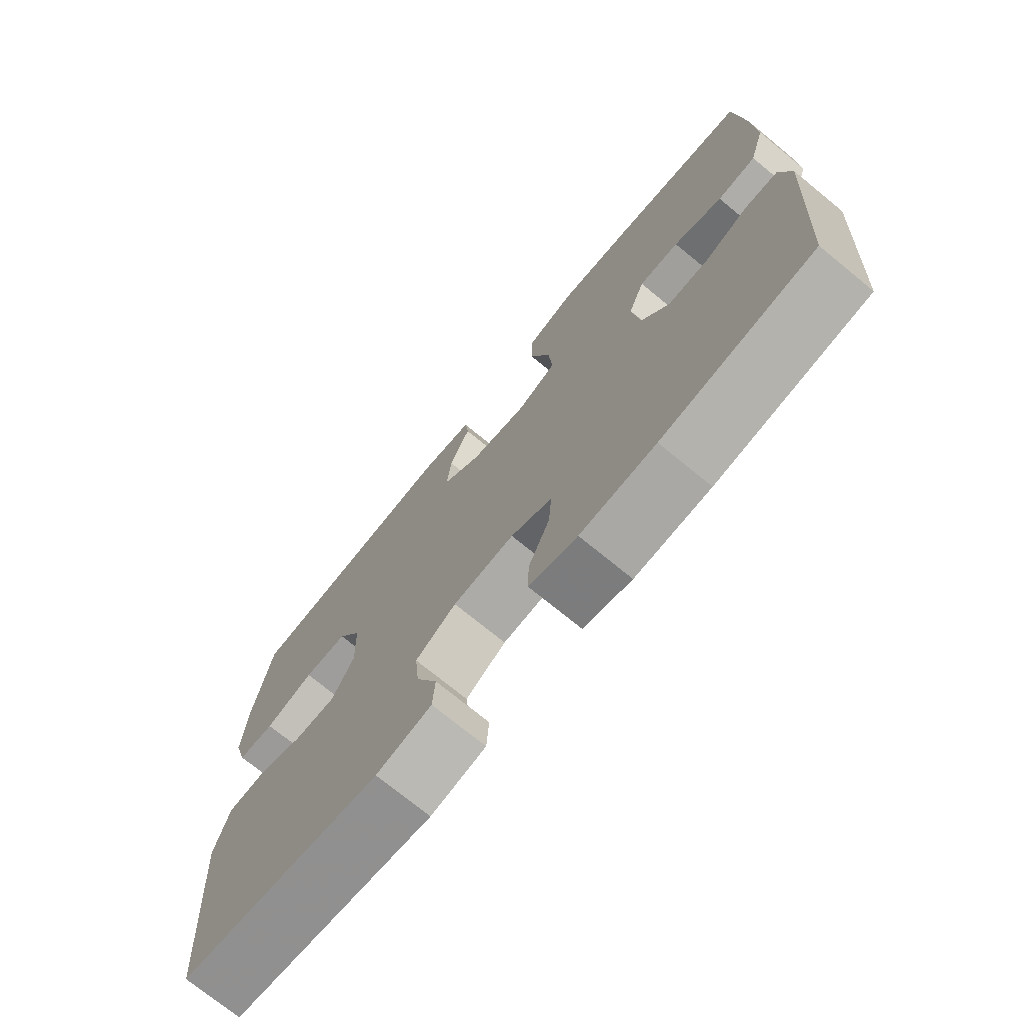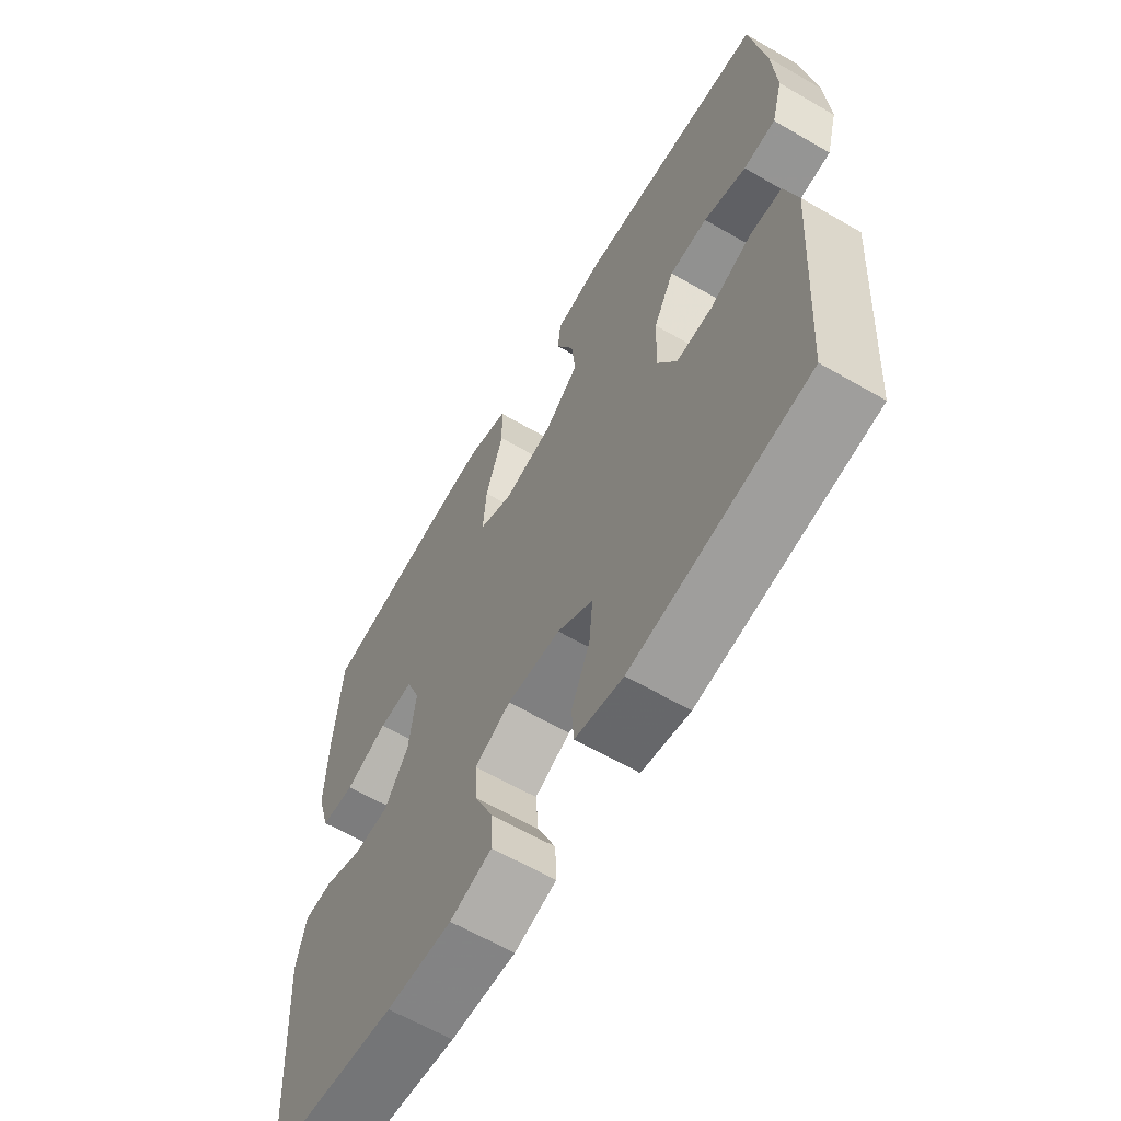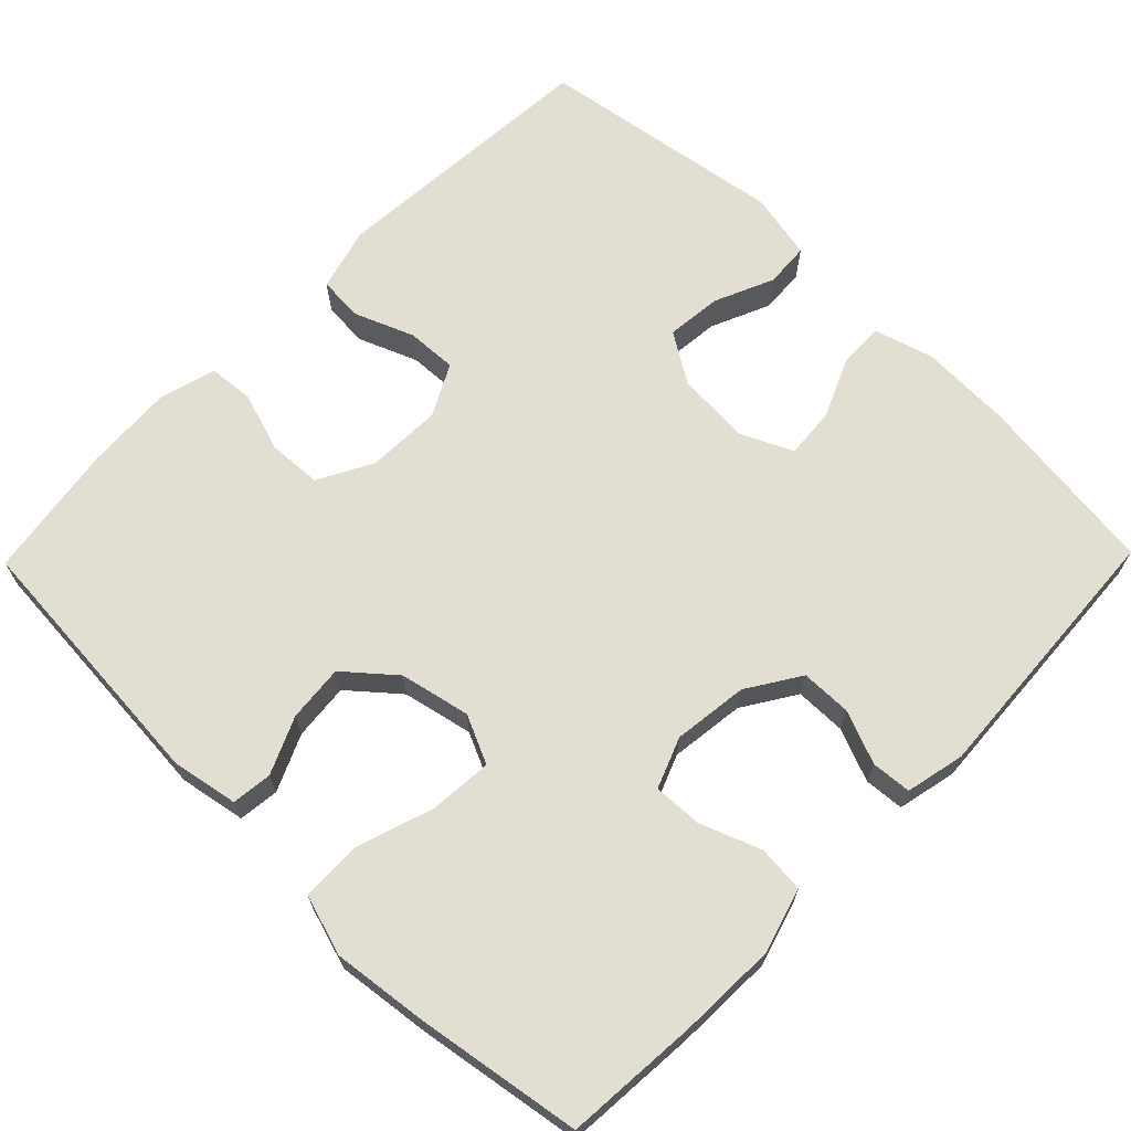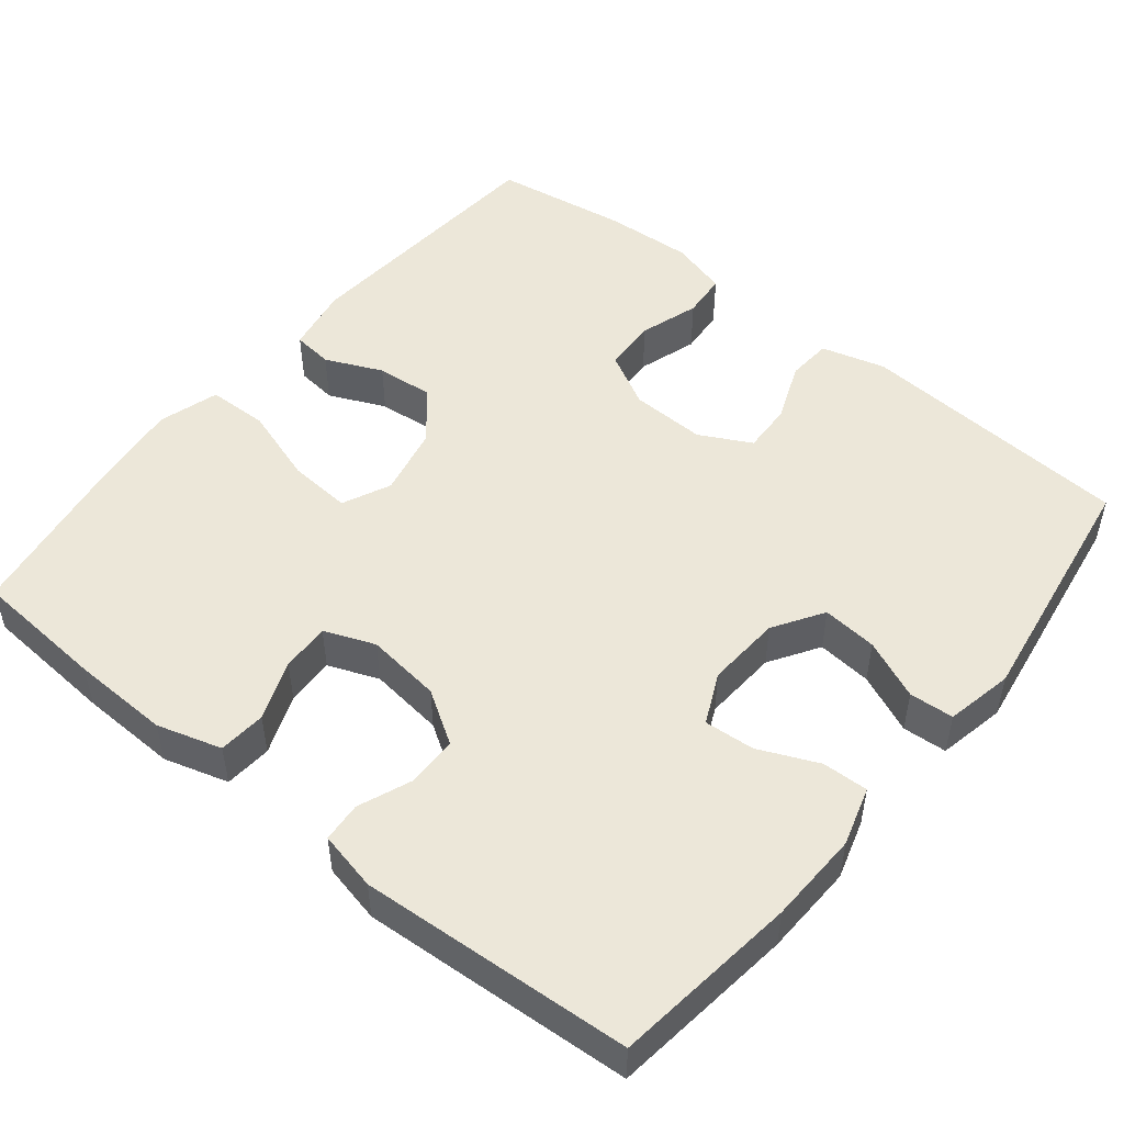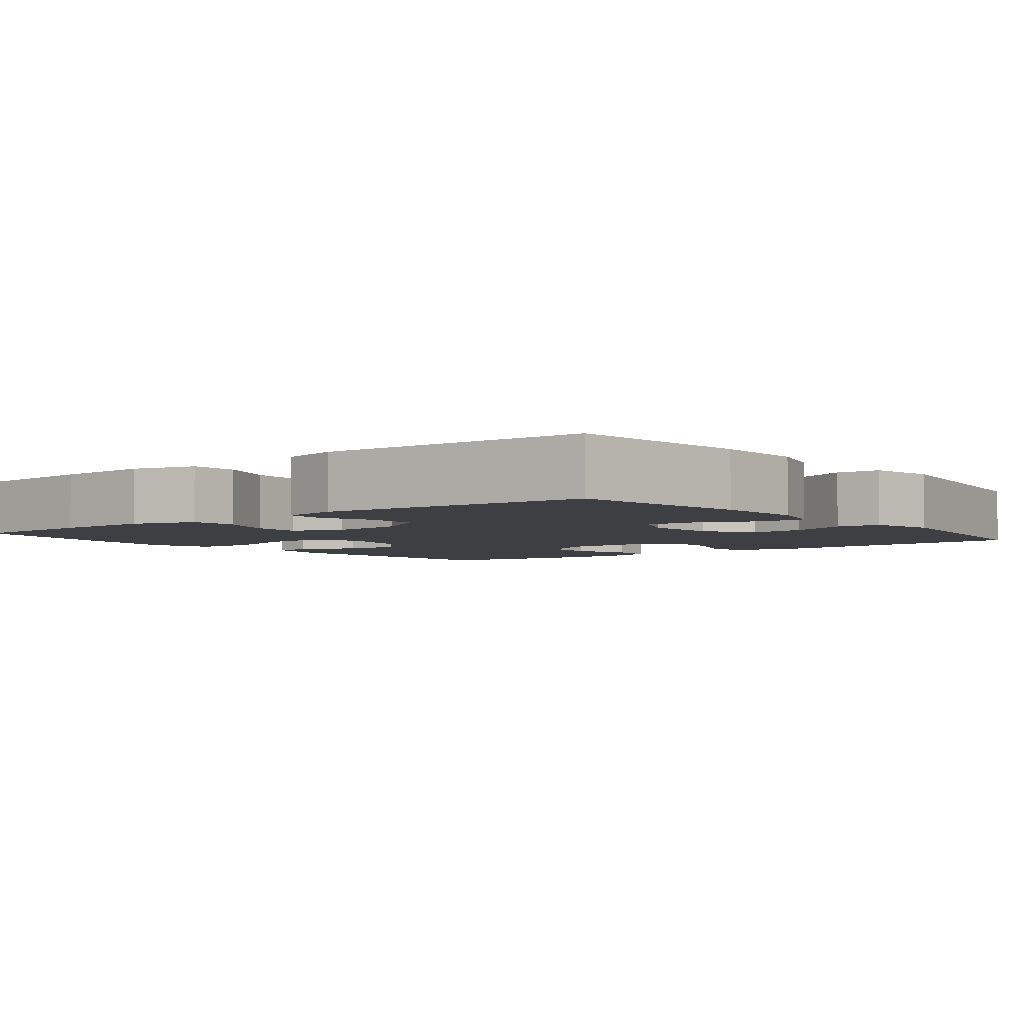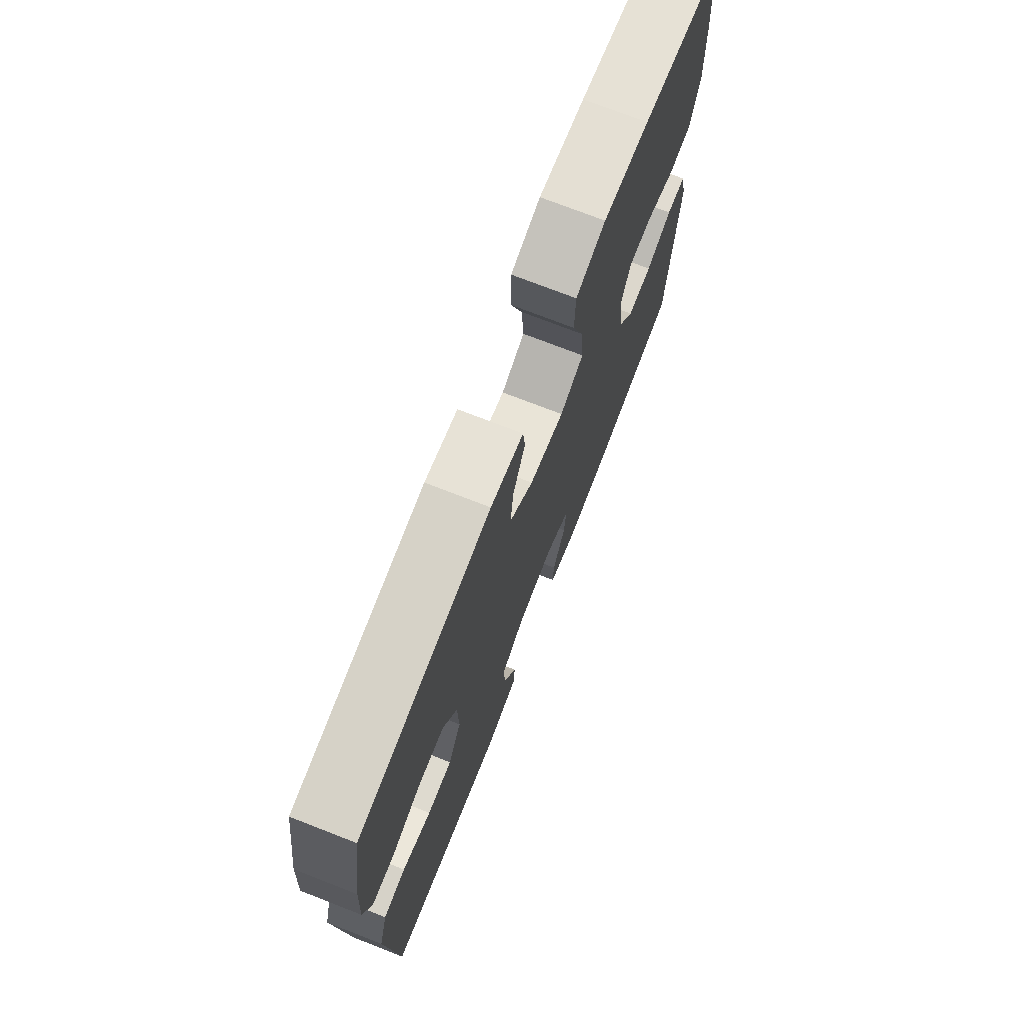
<metadata>
{"format":"obj","ext":"obj","renderer":"f3d","projection":"perspective","resolution":1024,"background":"white","views":[{"elev":-73.5,"azim":50.7,"up":"+Z"},{"elev":-63.0,"azim":-120.4,"up":"+Z"},{"elev":67.5,"azim":44.4,"up":"+Y"},{"elev":50.1,"azim":129.0,"up":"+Y"},{"elev":-4.0,"azim":128.4,"up":"+Y"},{"elev":73.7,"azim":-68.7,"up":"+Z"}]}
</metadata>
<code>
v -0.5 0.07 0.5
v -0.152 0.07 0.526
v -0.065 0.07 0.51
v -0.059 0.07 0.457
v -0.092 0.07 0.383
v -0.099 0.07 0.309
v -0.036 0.07 0.255
v 0.056 0.07 0.235
v 0.119 0.07 0.264
v 0.113 0.07 0.346
v 0.08 0.07 0.447
v 0.082 0.07 0.526
v 0.161 0.07 0.55
v 0.284 0.07 0.535
v 0.5 0.07 0.5
v 0.513 0.07 0.325
v 0.517 0.07 0.197
v 0.492 0.07 0.113
v 0.43 0.07 0.108
v 0.352 0.07 0.138
v 0.288 0.07 0.141
v 0.262 0.07 0.075
v 0.274 0.07 -0.023
v 0.318 0.07 -0.092
v 0.384 0.07 -0.093
v 0.454 0.07 -0.065
v 0.506 0.07 -0.069
v 0.523 0.07 -0.146
v 0.5 0.07 -0.5
v 0.259 0.07 -0.53
v 0.139 0.07 -0.534
v 0.062 0.07 -0.511
v 0.064 0.07 -0.451
v 0.098 0.07 -0.374
v 0.103 0.07 -0.308
v 0.037 0.07 -0.277
v -0.061 0.07 -0.283
v -0.126 0.07 -0.324
v -0.119 0.07 -0.396
v -0.085 0.07 -0.474
v -0.089 0.07 -0.532
v -0.177 0.07 -0.55
v -0.5 0.07 -0.5
v -0.525 0.07 -0.14
v -0.502 0.07 -0.056
v -0.443 0.07 -0.052
v -0.366 0.07 -0.083
v -0.3 0.07 -0.086
v -0.265 0.07 -0.019
v -0.268 0.07 0.079
v -0.306 0.07 0.15
v -0.376 0.07 0.154
v -0.454 0.07 0.129
v -0.513 0.07 0.134
v -0.534 0.07 0.209
v -0.527 0.07 0.324
v -0.5 0 0.5
v -0.152 0 0.526
v -0.065 0 0.51
v -0.059 0 0.457
v -0.092 0 0.383
v -0.099 0 0.309
v -0.036 0 0.255
v 0.056 0 0.235
v 0.119 0 0.264
v 0.113 0 0.346
v 0.08 0 0.447
v 0.082 0 0.526
v 0.161 0 0.55
v 0.284 0 0.535
v 0.5 0 0.5
v 0.513 0 0.325
v 0.517 0 0.197
v 0.492 0 0.113
v 0.43 0 0.108
v 0.352 0 0.138
v 0.288 0 0.141
v 0.262 0 0.075
v 0.274 0 -0.023
v 0.318 0 -0.092
v 0.384 0 -0.093
v 0.454 0 -0.065
v 0.506 0 -0.069
v 0.523 0 -0.146
v 0.5 0 -0.5
v 0.259 0 -0.53
v 0.139 0 -0.534
v 0.062 0 -0.511
v 0.064 0 -0.451
v 0.098 0 -0.374
v 0.103 0 -0.308
v 0.037 0 -0.277
v -0.061 0 -0.283
v -0.126 0 -0.324
v -0.119 0 -0.396
v -0.085 0 -0.474
v -0.089 0 -0.532
v -0.177 0 -0.55
v -0.5 0 -0.5
v -0.525 0 -0.14
v -0.502 0 -0.056
v -0.443 0 -0.052
v -0.366 0 -0.083
v -0.3 0 -0.086
v -0.265 0 -0.019
v -0.268 0 0.079
v -0.306 0 0.15
v -0.376 0 0.154
v -0.454 0 0.129
v -0.513 0 0.134
v -0.534 0 0.209
v -0.527 0 0.324
f 3 4 5
f 2 3 5
f 1 2 5
f 56 1 5
f 55 56 5
f 54 55 5
f 53 54 5
f 52 53 5
f 51 52 5 6
f 50 51 6 7
f 49 50 7 8
f 48 49 8 9
f 45 46 47
f 44 45 47
f 43 44 47
f 42 43 47
f 41 42 47
f 40 41 47
f 39 40 47
f 38 39 47 48
f 37 38 48 9
f 32 33 34
f 31 32 34
f 30 31 34
f 29 30 34
f 28 29 34
f 27 28 34
f 26 27 34
f 25 26 34
f 24 25 34 35
f 23 24 35 36
f 18 19 20
f 17 18 20
f 16 17 20
f 15 16 20
f 14 15 20
f 13 14 20
f 12 13 20
f 11 12 20
f 10 11 20
f 9 10 20 21
f 36 37 9
f 23 36 9
f 22 23 9
f 9 21 22
f 61 60 59
f 61 59 58
f 61 58 57
f 61 57 112
f 61 112 111
f 61 111 110
f 61 110 109
f 61 109 108
f 62 61 108 107
f 63 62 107 106
f 64 63 106 105
f 65 64 105 104
f 103 102 101
f 103 101 100
f 103 100 99
f 103 99 98
f 103 98 97
f 103 97 96
f 103 96 95
f 104 103 95 94
f 65 104 94 93
f 90 89 88
f 90 88 87
f 90 87 86
f 90 86 85
f 90 85 84
f 90 84 83
f 90 83 82
f 90 82 81
f 91 90 81 80
f 92 91 80 79
f 76 75 74
f 76 74 73
f 76 73 72
f 76 72 71
f 76 71 70
f 76 70 69
f 76 69 68
f 76 68 67
f 76 67 66
f 77 76 66 65
f 65 93 92
f 65 92 79
f 65 79 78
f 78 77 65
f 1 57 58 2
f 2 58 59 3
f 3 59 60 4
f 4 60 61 5
f 5 61 62 6
f 6 62 63 7
f 7 63 64 8
f 8 64 65 9
f 9 65 66 10
f 10 66 67 11
f 11 67 68 12
f 12 68 69 13
f 13 69 70 14
f 14 70 71 15
f 15 71 72 16
f 16 72 73 17
f 17 73 74 18
f 18 74 75 19
f 19 75 76 20
f 20 76 77 21
f 21 77 78 22
f 22 78 79 23
f 23 79 80 24
f 24 80 81 25
f 25 81 82 26
f 26 82 83 27
f 27 83 84 28
f 28 84 85 29
f 29 85 86 30
f 30 86 87 31
f 31 87 88 32
f 32 88 89 33
f 33 89 90 34
f 34 90 91 35
f 35 91 92 36
f 36 92 93 37
f 37 93 94 38
f 38 94 95 39
f 39 95 96 40
f 40 96 97 41
f 41 97 98 42
f 42 98 99 43
f 43 99 100 44
f 44 100 101 45
f 45 101 102 46
f 46 102 103 47
f 47 103 104 48
f 48 104 105 49
f 49 105 106 50
f 50 106 107 51
f 51 107 108 52
f 52 108 109 53
f 53 109 110 54
f 54 110 111 55
f 55 111 112 56
f 56 112 57 1

</code>
